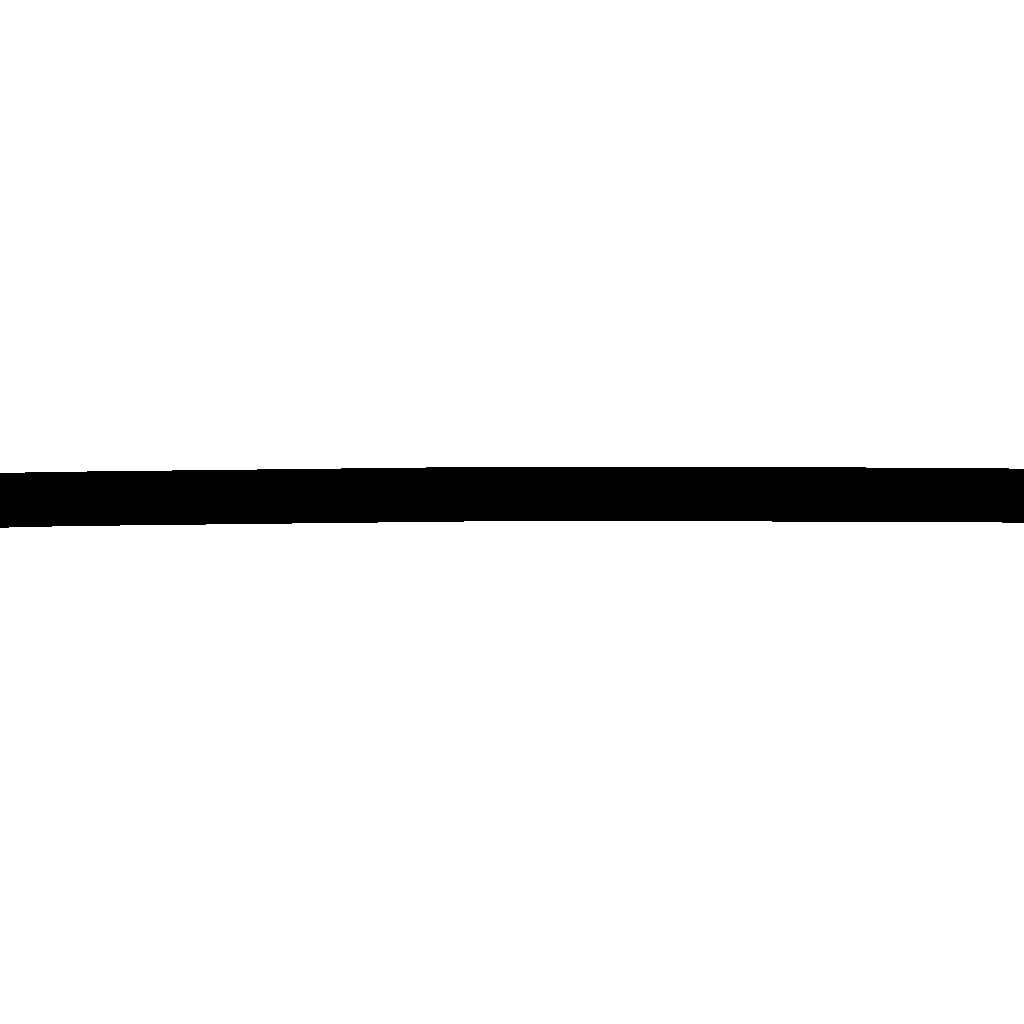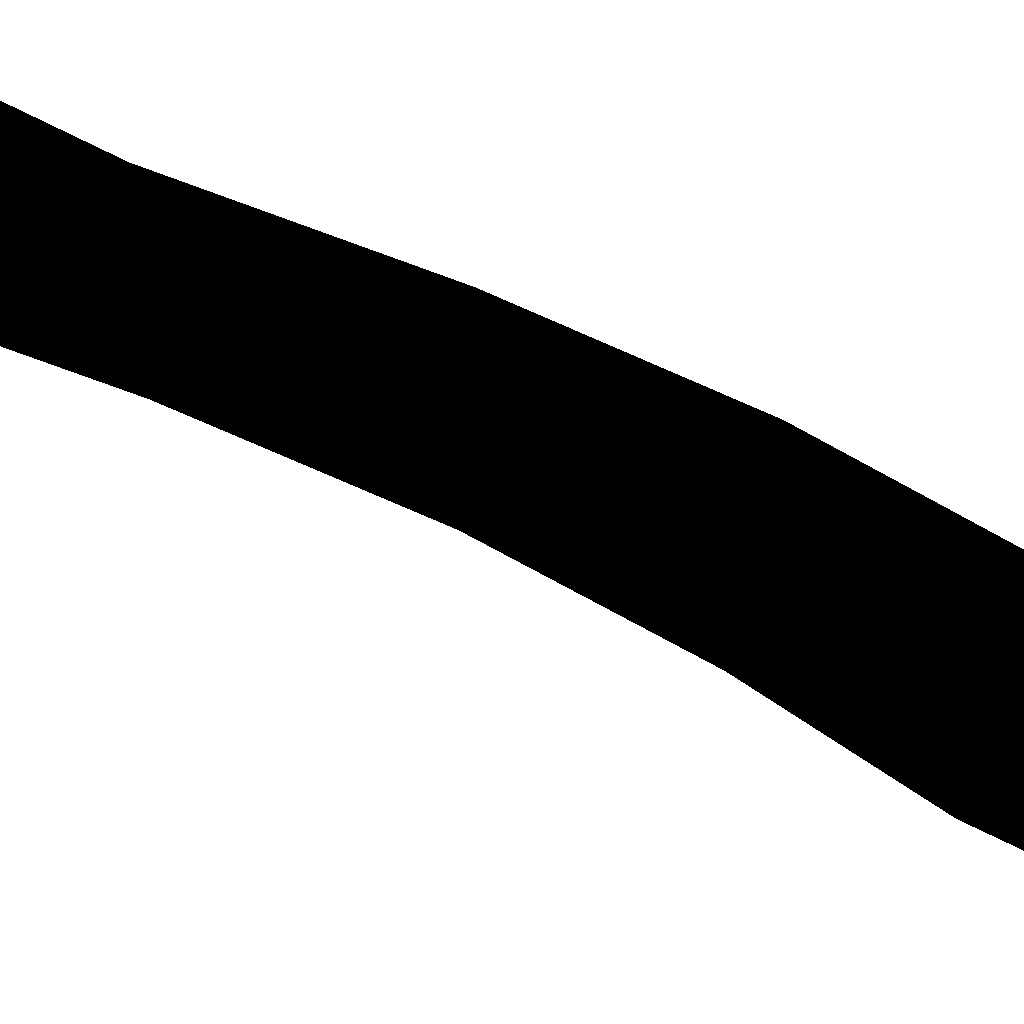
<metadata>
{"format":"obj","ext":"obj","renderer":"f3d","projection":"perspective","resolution":1024,"background":"white","views":[{"elev":-7.3,"azim":92.1,"up":"+Z"},{"elev":-23.6,"azim":40.2,"up":"+Z"}]}
</metadata>
<code>
g Capello
v 0.1146 19.47 0.0001403
v -0.007894 20 0.0001403
v -0.5079 20 0.0001403
v -0.3854 19.47 0.0001403
v 0.2216 18.95 0.0001403
v -0.2784 18.95 0.0001403
v 0.2973 18.42 0.0001403
v -0.2027 18.42 0.0001403
v 0.3261 17.89 0.0001403
v -0.1738 17.89 0.0001403
v 0.2973 17.37 0.0001403
v -0.2027 17.37 0.0001403
v 0.2216 16.84 0.0001403
v -0.2784 16.84 0.0001403
v 0.2216 16.32 0.0001403
v -0.2784 16.32 0.0001403
v 0.2973 15.79 0.0001403
v -0.2027 15.79 0.0001403
v 0.3261 15.26 0.0001403
v -0.1738 15.26 0.0001403
v 0.2973 14.74 0.0001403
v -0.2027 14.74 0.0001403
v 0.2216 14.21 0.0001403
v -0.2784 14.21 0.0001403
v 0.2216 13.68 0.0001403
v -0.2784 13.68 0.0001403
v 0.2973 13.16 0.0001403
v -0.2027 13.16 0.0001403
v 0.3261 12.63 0.0001403
v -0.1738 12.63 0.0001403
v 0.2973 12.11 0.0001403
v -0.2027 12.11 0.0001403
v 0.2216 11.58 0.0001403
v -0.2784 11.58 0.0001403
v 0.2216 11.05 0.0001403
v -0.2784 11.05 0.0001403
v 0.2973 10.53 0.0001403
v -0.2027 10.53 0.0001403
v 0.3261 10 0.0001403
v -0.1738 10 0.0001403
v 0.2973 9.474 0.0001403
v -0.2027 9.474 0.0001403
v 0.2216 8.947 0.0001403
v -0.2784 8.947 0.0001403
v 0.2216 8.421 0.0001403
v -0.2784 8.421 0.0001403
v 0.2973 7.895 0.0001403
v -0.2027 7.895 0.0001403
v 0.3261 7.369 0.0001403
v -0.1738 7.369 0.0001403
v 0.2973 6.842 0.0001403
v -0.2027 6.842 0.0001403
v 0.2216 6.316 0.0001403
v -0.2784 6.316 0.0001403
v 0.2216 5.79 0.0001403
v -0.2784 5.79 0.0001403
v 0.2973 5.263 0.0001403
v -0.2027 5.263 0.0001403
v 0.3261 4.737 0.0001403
v -0.1738 4.737 0.0001403
v 0.2973 4.211 0.0001403
v -0.2027 4.211 0.0001403
v -0.007894 0.0001403 0.0001403
v -0.3854 0.5262 0.0001403
v -0.5079 0.0001403 0.0001403
v 0.1146 0.5262 0.0001403
v -0.2784 1.053 0.0001403
v 0.2216 1.053 0.0001403
v -0.2027 1.579 0.0001403
v 0.2973 1.579 0.0001403
v -0.1738 2.105 0.0001403
v 0.3261 2.105 0.0001403
v -0.2027 2.632 0.0001403
v 0.2973 2.632 0.0001403
v -0.2784 3.158 0.0001403
v 0.2216 3.158 0.0001403
v -0.2784 3.684 0.0001403
v 0.2216 3.684 0.0001403
g Capello_0
f 3 2 1
f 4 3 1
f 4 1 5
f 6 4 5
f 6 5 7
f 8 6 7
f 8 7 9
f 10 8 9
f 10 9 11
f 12 10 11
f 12 11 13
f 14 12 13
f 14 13 15
f 16 14 15
f 16 15 17
f 18 16 17
f 18 17 19
f 20 18 19
f 20 19 21
f 22 20 21
f 22 21 23
f 24 22 23
f 24 23 25
f 26 24 25
f 26 25 27
f 28 26 27
f 28 27 29
f 30 28 29
f 30 29 31
f 32 30 31
f 32 31 33
f 34 32 33
f 34 33 35
f 36 34 35
f 36 35 37
f 38 36 37
f 38 37 39
f 40 38 39
f 40 39 41
f 42 40 41
f 42 41 43
f 44 42 43
f 44 43 45
f 46 44 45
f 46 45 47
f 48 46 47
f 48 47 49
f 50 48 49
f 50 49 51
f 52 50 51
f 52 51 53
f 54 52 53
f 54 53 55
f 56 54 55
f 56 55 57
f 58 56 57
f 58 57 59
f 60 58 59
f 60 59 61
f 62 60 61
g Capello_1
f 65 64 63
f 64 66 63
f 64 67 66
f 67 68 66
f 67 69 68
f 69 70 68
f 69 71 70
f 71 72 70
f 71 73 72
f 73 74 72
f 73 75 74
f 75 76 74
f 75 77 76
f 77 78 76
g Capello_2
f 62 61 78
f 77 62 78

</code>
